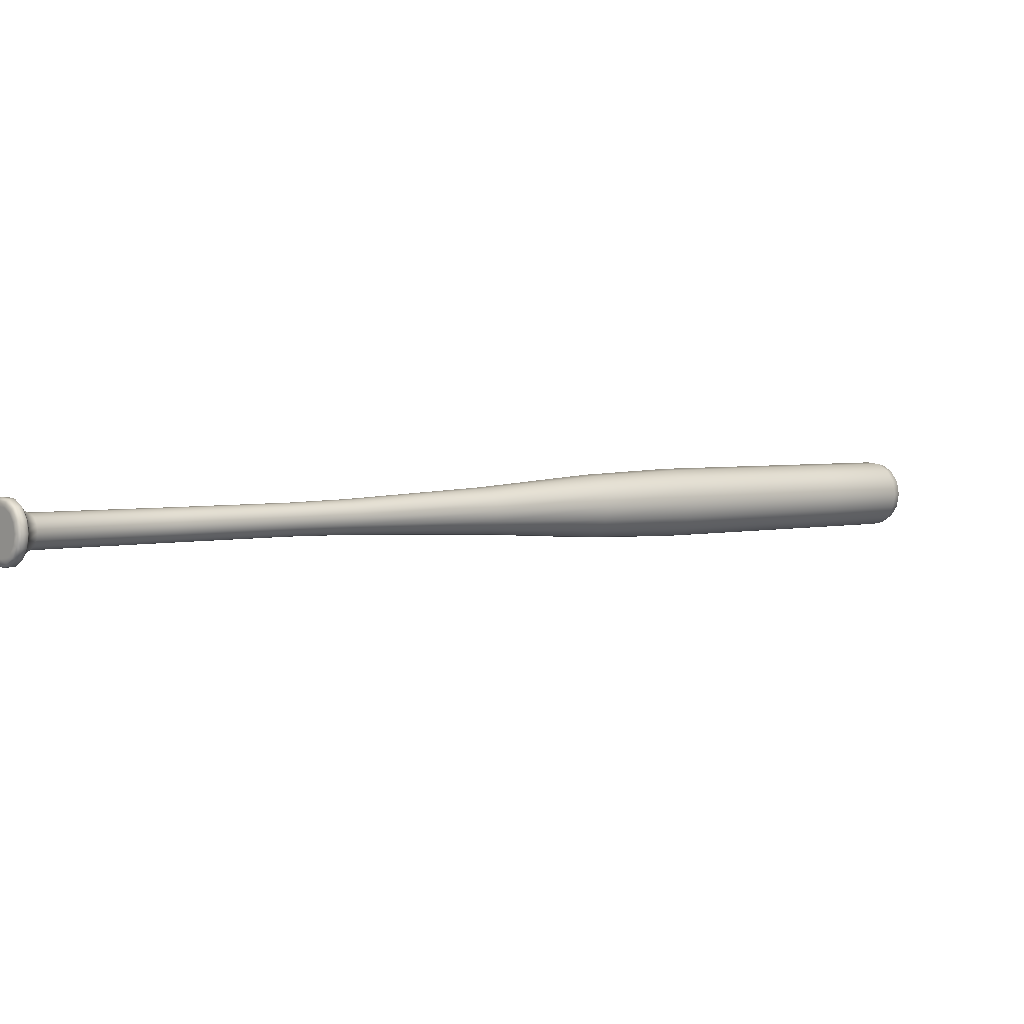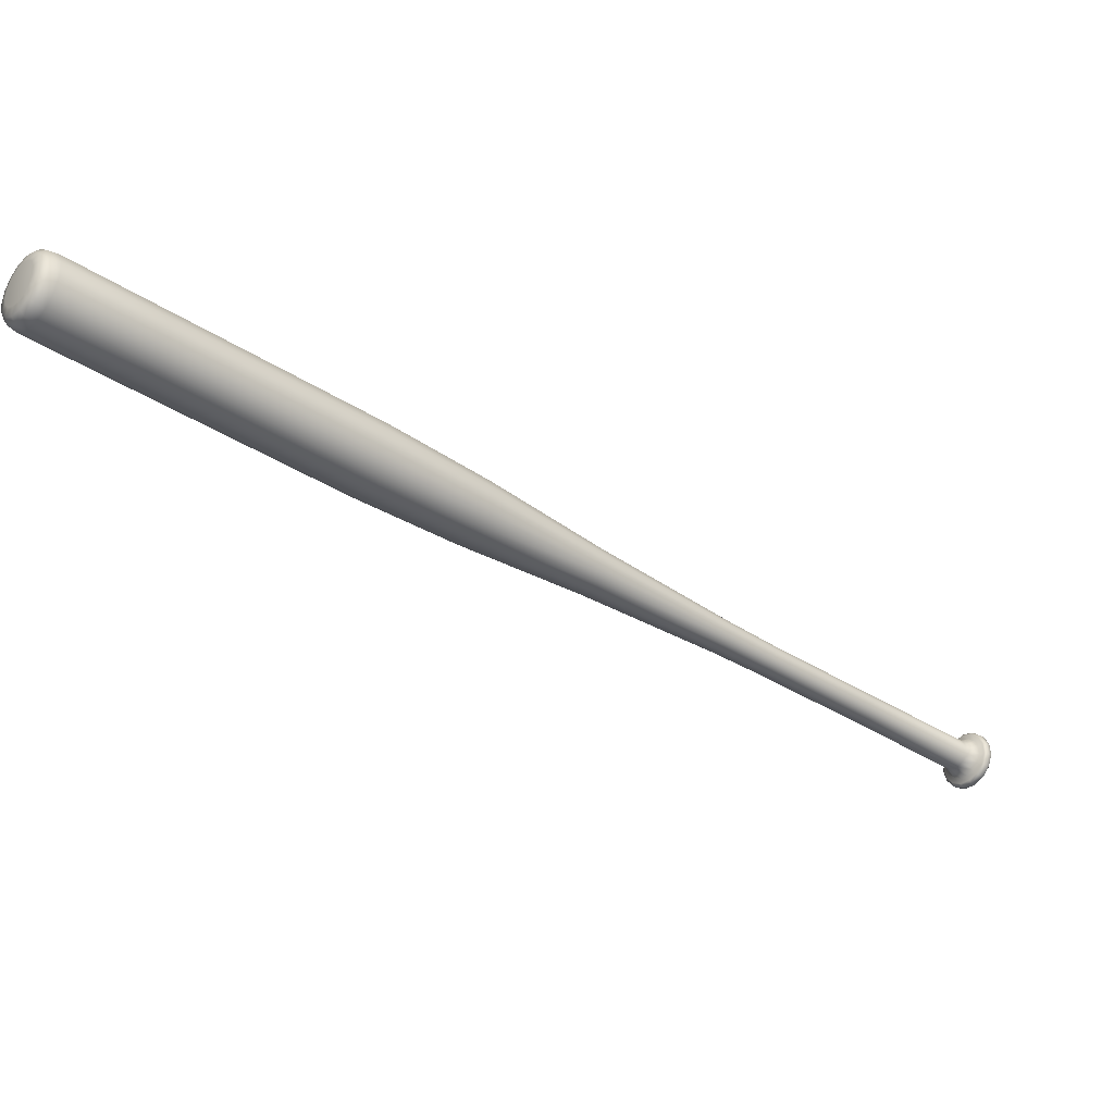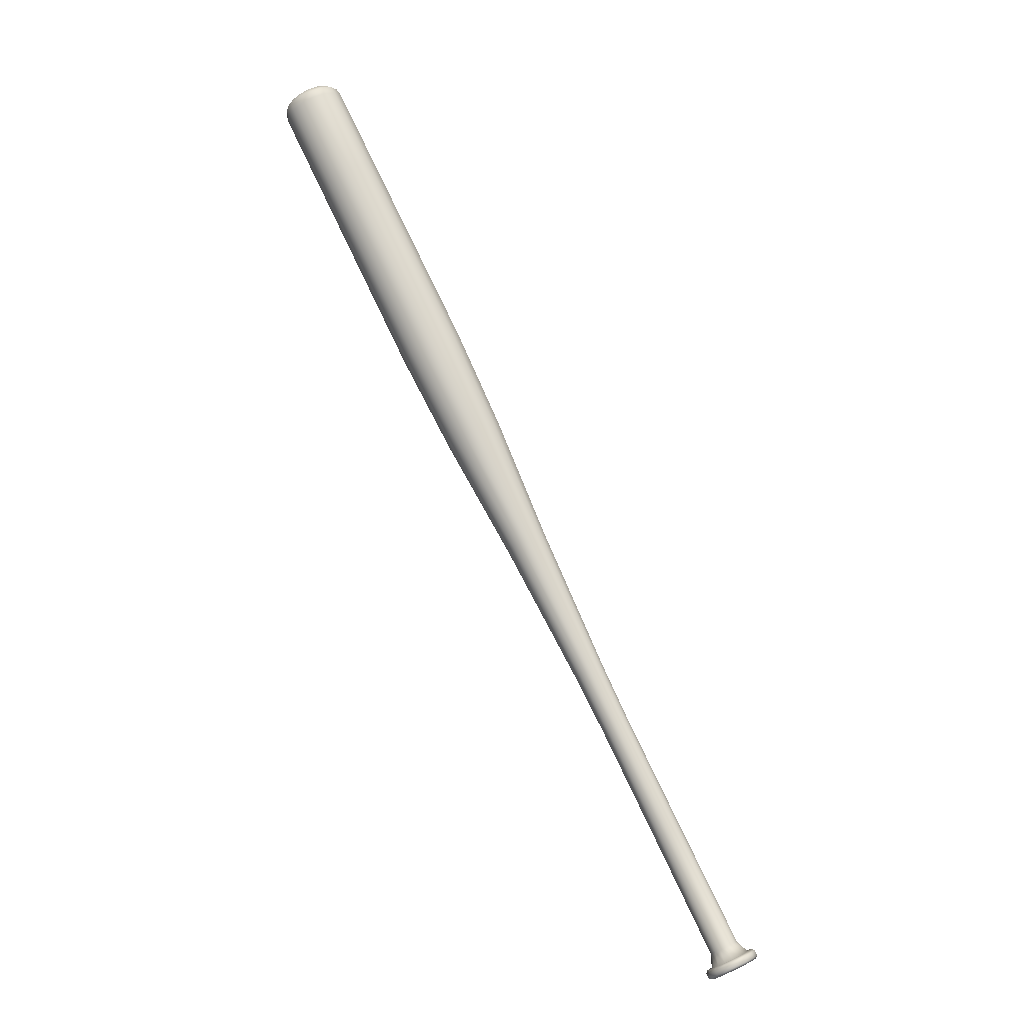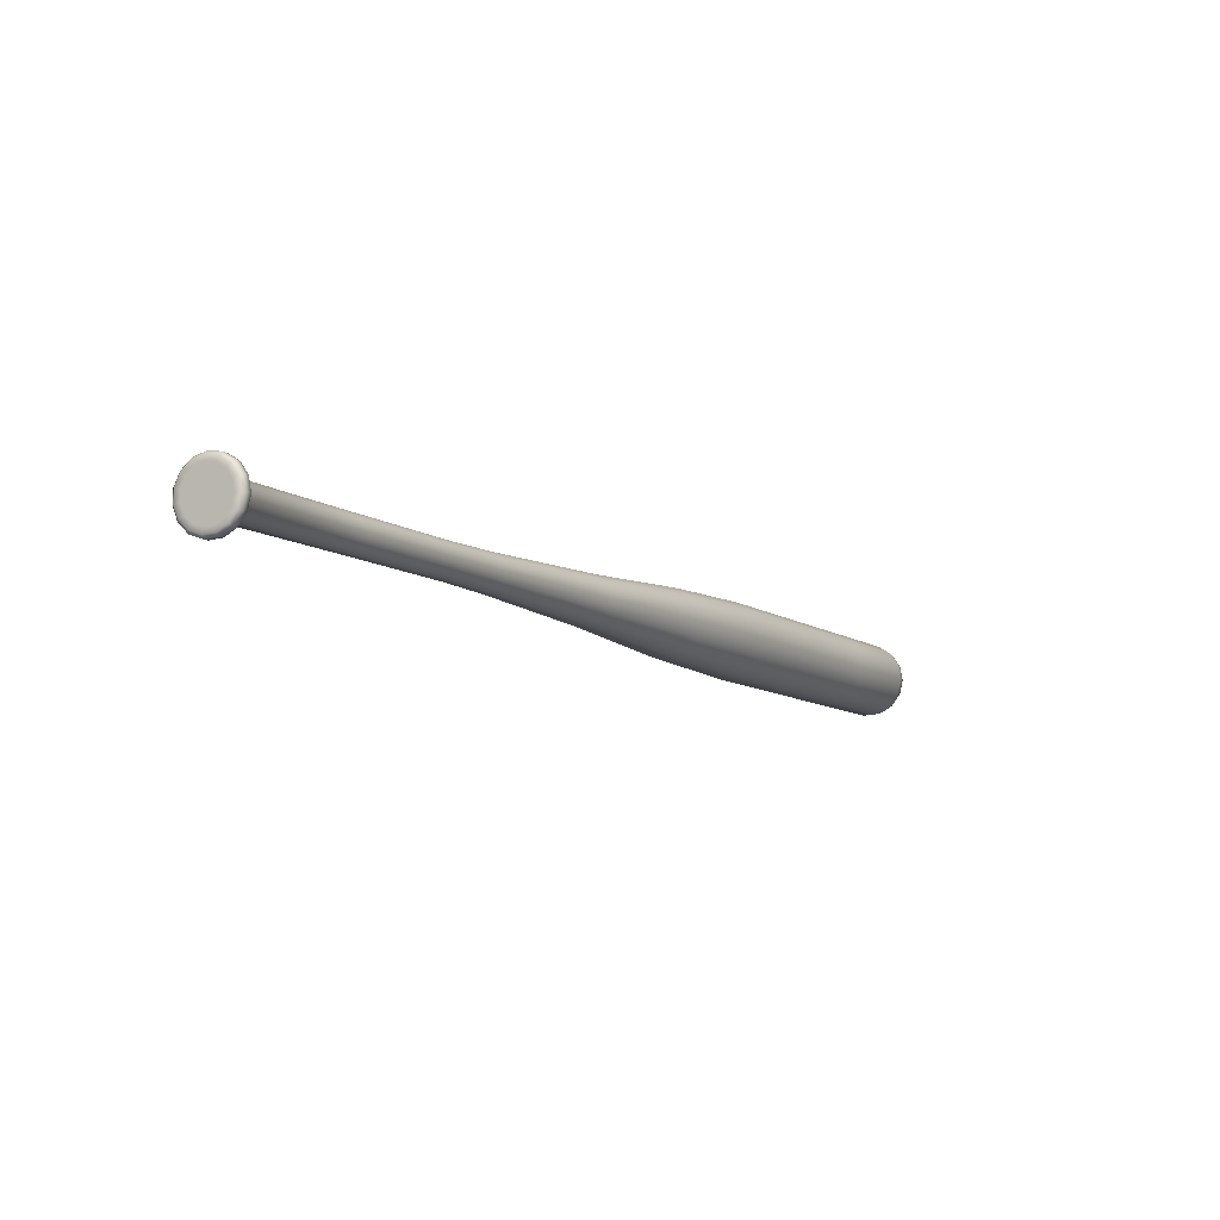
<metadata>
{"format":"obj","ext":"obj","renderer":"f3d","projection":"perspective","resolution":1024,"background":"white","views":[{"elev":-77.5,"azim":0.0,"up":"+Z"},{"elev":61.4,"azim":-166.1,"up":"+Z"},{"elev":70.7,"azim":-156.9,"up":"+Y"},{"elev":-56.4,"azim":-43.4,"up":"+Z"}]}
</metadata>
<code>
g default
v -2.576 5.387 -0.164
v -2.575 5.429 -0.1712
v -2.564 5.466 -0.1906
v -2.564 5.346 -0.1702
v -2.408 5.43 -0.2845
v -2.374 5.43 -0.2196
v -2.37 5.399 -0.2192
v -2.402 5.388 -0.284
v -2.424 5.467 -0.2719
v -2.386 5.457 -0.2103
v -2.449 5.493 -0.2482
v -2.404 5.476 -0.1931
v -2.477 5.503 -0.2176
v -2.425 5.483 -0.1706
v -2.504 5.495 -0.1855
v -2.445 5.478 -0.1471
v -2.526 5.471 -0.1572
v -2.46 5.46 -0.1264
v -2.537 5.435 -0.1378
v -2.469 5.433 -0.1122
v -2.537 5.393 -0.1306
v -2.469 5.402 -0.1069
v -2.526 5.352 -0.1368
v -2.461 5.372 -0.1114
v -2.505 5.32 -0.1554
v -2.445 5.349 -0.125
v -2.478 5.301 -0.1831
v -2.425 5.336 -0.1453
v -2.45 5.3 -0.2151
v -2.405 5.335 -0.1688
v -2.425 5.317 -0.246
v -2.387 5.347 -0.1914
v -2.408 5.348 -0.2704
v -2.374 5.369 -0.2092
v -1.89 5.501 0.2069
v -1.656 5.535 0.4121
v -1.652 5.505 0.4125
v -1.886 5.47 0.2073
v -1.902 5.527 0.216
v -1.668 5.562 0.4212
v -1.92 5.546 0.233
v -1.686 5.58 0.4382
v -1.94 5.553 0.2548
v -1.706 5.587 0.46
v -1.959 5.547 0.2779
v -1.726 5.582 0.4831
v -1.975 5.53 0.2981
v -1.741 5.564 0.5034
v -1.983 5.504 0.312
v -1.749 5.538 0.5172
v -1.983 5.474 0.3172
v -1.749 5.508 0.5224
v -1.975 5.445 0.3128
v -1.741 5.479 0.518
v -1.96 5.421 0.2994
v -1.726 5.456 0.5047
v -1.94 5.408 0.2796
v -1.707 5.443 0.4848
v -1.92 5.408 0.2566
v -1.686 5.442 0.4619
v -1.903 5.419 0.2345
v -1.669 5.454 0.4397
v -1.89 5.441 0.217
v -1.657 5.476 0.4223
v -1.422 5.569 0.6174
v -1.418 5.539 0.6177
v -1.434 5.596 0.6265
v -1.452 5.615 0.6434
v -1.472 5.622 0.6653
v -1.492 5.616 0.6884
v -1.507 5.599 0.7086
v -1.515 5.573 0.7225
v -1.515 5.543 0.7276
v -1.507 5.513 0.7232
v -1.492 5.49 0.7099
v -1.473 5.477 0.69
v -1.452 5.476 0.6671
v -1.435 5.488 0.645
v -1.423 5.51 0.6275
v -1.185 5.605 0.8184
v -1.181 5.573 0.8187
v -1.198 5.634 0.8281
v -1.217 5.654 0.8464
v -1.239 5.662 0.8699
v -1.26 5.656 0.8948
v -1.276 5.637 0.9166
v -1.285 5.609 0.9316
v -1.285 5.577 0.9372
v -1.276 5.545 0.9324
v -1.26 5.52 0.918
v -1.239 5.506 0.8966
v -1.217 5.505 0.8719
v -1.198 5.518 0.8481
v -1.185 5.542 0.8293
v -0.5894 5.699 1.302
v -0.5833 5.654 1.303
v -0.6071 5.739 1.316
v -0.6332 5.766 1.341
v -0.6634 5.777 1.374
v -0.6923 5.768 1.408
v -0.7149 5.743 1.438
v -0.7273 5.704 1.459
v -0.7275 5.659 1.467
v -0.7153 5.616 1.46
v -0.6929 5.581 1.44
v -0.6641 5.562 1.411
v -0.6339 5.561 1.376
v -0.6076 5.578 1.344
v -0.5896 5.611 1.317
v -0.06533 5.784 1.709
v -0.05688 5.722 1.71
v -0.08976 5.839 1.728
v -0.1258 5.877 1.763
v -0.1673 5.891 1.808
v -0.2071 5.88 1.855
v -0.2383 5.844 1.896
v -0.2555 5.791 1.925
v -0.2557 5.729 1.935
v -0.2389 5.669 1.926
v -0.208 5.622 1.899
v -0.1683 5.595 1.858
v -0.1267 5.593 1.811
v -0.09047 5.617 1.766
v -0.06572 5.663 1.73
v 0.3533 5.849 2.055
v 0.3628 5.78 2.056
v 0.3263 5.91 2.076
v 0.2862 5.952 2.115
v 0.2401 5.968 2.165
v 0.1959 5.955 2.217
v 0.1613 5.916 2.263
v 0.1422 5.857 2.295
v 0.142 5.788 2.307
v 0.1606 5.721 2.296
v 0.195 5.669 2.266
v 0.239 5.639 2.221
v 0.2851 5.637 2.169
v 0.3255 5.664 2.118
v 0.3529 5.714 2.078
v 0.7619 5.909 2.414
v 0.7713 5.84 2.415
v 0.7348 5.97 2.434
v 0.6947 6.012 2.473
v 0.6486 6.028 2.523
v 0.6045 6.015 2.575
v 0.5698 5.976 2.622
v 0.5507 5.917 2.653
v 0.5505 5.848 2.665
v 0.5692 5.782 2.655
v 0.6035 5.729 2.624
v 0.6475 5.699 2.579
v 0.6937 5.697 2.527
v 0.734 5.724 2.477
v 0.7614 5.774 2.437
v 1.17 5.969 2.772
v 1.18 5.9 2.773
v 1.143 6.03 2.793
v 1.103 6.072 2.831
v 1.057 6.088 2.881
v 1.013 6.075 2.934
v 0.9783 6.036 2.98
v 0.9592 5.977 3.012
v 0.959 5.908 3.023
v 0.9776 5.842 3.013
v 1.012 5.789 2.983
v 1.056 5.759 2.938
v 1.102 5.757 2.885
v 1.142 5.784 2.835
v 1.17 5.834 2.795
v 1.522 6.021 3.081
v 1.532 5.952 3.082
v 1.495 6.082 3.102
v 1.455 6.124 3.14
v 1.409 6.14 3.19
v 1.365 6.127 3.242
v 1.33 6.088 3.289
v 1.311 6.029 3.32
v 1.311 5.96 3.332
v 1.329 5.893 3.322
v 1.364 5.841 3.292
v 1.408 5.811 3.246
v 1.454 5.809 3.194
v 1.494 5.836 3.144
v 1.522 5.886 3.104
v 1.413 6.014 3.322
v 1.413 5.974 3.329
v 1.424 5.935 3.323
v 1.424 6.048 3.304
v 1.549 6.023 3.114
v 1.558 5.957 3.115
v 1.523 6.081 3.134
v 1.485 6.121 3.171
v 1.441 6.137 3.218
v 1.399 6.125 3.268
v 1.366 6.087 3.312
v 1.348 6.031 3.343
v 1.347 5.965 3.354
v 1.365 5.902 3.344
v 1.398 5.851 3.315
v 1.44 5.823 3.272
v 1.484 5.821 3.222
v 1.522 5.847 3.174
v 1.549 5.895 3.136
v 1.554 6.019 3.148
v 1.561 5.963 3.149
v 1.536 6.009 3.182
v 1.542 5.969 3.183
v 1.532 6.069 3.165
v 1.521 6.045 3.194
v 1.499 6.103 3.196
v 1.497 6.069 3.217
v 1.461 6.117 3.237
v 1.47 6.079 3.246
v 1.425 6.106 3.28
v 1.444 6.071 3.277
v 1.397 6.074 3.317
v 1.382 6.026 3.343
v 1.381 5.97 3.353
v 1.397 5.916 3.345
v 1.425 5.873 3.32
v 1.444 5.904 3.305
v 1.461 5.848 3.283
v 1.47 5.887 3.279
v 1.498 5.847 3.24
v 1.497 5.886 3.248
v 1.531 5.869 3.199
v 1.52 5.901 3.219
v 1.553 5.91 3.167
v 1.536 5.931 3.196
v 1.537 5.939 3.193
v -2.386 5.382 -0.3183
v -2.408 5.379 -0.3369
v -2.415 5.436 -0.3376
v -2.394 5.439 -0.3191
v -2.395 5.327 -0.2999
v -2.416 5.324 -0.3185
v -2.417 5.286 -0.2669
v -2.439 5.282 -0.2854
v -2.451 5.264 -0.2251
v -2.472 5.26 -0.2436
v -2.489 5.265 -0.1816
v -2.51 5.262 -0.2002
v -2.526 5.29 -0.1441
v -2.547 5.286 -0.1626
v -2.554 5.333 -0.1189
v -2.575 5.33 -0.1375
v -2.57 5.389 -0.1105
v -2.591 5.385 -0.129
v -2.57 5.446 -0.1203
v -2.591 5.443 -0.1388
v -2.554 5.495 -0.1466
v -2.575 5.492 -0.1651
v -2.525 5.528 -0.1849
v -2.546 5.524 -0.2034
v -2.488 5.538 -0.2284
v -2.509 5.535 -0.247
v -2.45 5.525 -0.2698
v -2.471 5.522 -0.2884
v -2.417 5.49 -0.3019
v -2.438 5.487 -0.3204
v -2.385 5.384 -0.3025
v -2.393 5.437 -0.3032
v -2.393 5.335 -0.2856
v -2.414 5.296 -0.2553
v -2.445 5.276 -0.2168
v -2.48 5.277 -0.177
v -2.513 5.3 -0.1425
v -2.54 5.34 -0.1194
v -2.554 5.391 -0.1117
v -2.554 5.443 -0.1206
v -2.539 5.488 -0.1448
v -2.513 5.518 -0.1799
v -2.479 5.528 -0.2199
v -2.444 5.516 -0.2579
v -2.413 5.484 -0.2874
v -2.446 5.424 -0.3179
v -2.431 5.432 -0.3366
v -2.424 5.379 -0.3359
v -2.44 5.382 -0.3174
v -2.463 5.462 -0.3053
v -2.451 5.478 -0.3208
v -2.487 5.488 -0.2816
v -2.482 5.51 -0.2914
v -2.515 5.497 -0.2511
v -2.517 5.522 -0.2534
v -2.543 5.49 -0.2189
v -2.551 5.513 -0.2133
v -2.577 5.483 -0.1782
v -2.592 5.438 -0.1541
v -2.592 5.385 -0.1451
v -2.578 5.334 -0.1528
v -2.543 5.314 -0.1888
v -2.551 5.294 -0.1759
v -2.516 5.296 -0.2165
v -2.518 5.272 -0.2104
v -2.488 5.295 -0.2486
v -2.483 5.27 -0.2503
v -2.463 5.311 -0.2795
v -2.452 5.291 -0.2887
v -2.446 5.342 -0.3038
v -2.431 5.329 -0.319
g Bate1
f 1 2 3
f 3 4 1
f 5 6 7
f 7 8 5
f 9 10 6
f 6 5 9
f 11 12 10
f 10 9 11
f 13 14 12
f 12 11 13
f 15 16 14
f 14 13 15
f 17 18 16
f 16 15 17
f 19 20 18
f 18 17 19
f 21 22 20
f 20 19 21
f 23 24 22
f 22 21 23
f 25 26 24
f 24 23 25
f 27 28 26
f 26 25 27
f 29 30 28
f 28 27 29
f 31 32 30
f 30 29 31
f 33 34 32
f 32 31 33
f 8 7 34
f 34 33 8
f 35 36 37
f 37 38 35
f 39 40 36
f 36 35 39
f 41 42 40
f 40 39 41
f 43 44 42
f 42 41 43
f 45 46 44
f 44 43 45
f 47 48 46
f 46 45 47
f 49 50 48
f 48 47 49
f 51 52 50
f 50 49 51
f 53 54 52
f 52 51 53
f 55 56 54
f 54 53 55
f 57 58 56
f 56 55 57
f 59 60 58
f 58 57 59
f 61 62 60
f 60 59 61
f 63 64 62
f 62 61 63
f 38 37 64
f 64 63 38
f 36 65 66
f 66 37 36
f 40 67 65
f 65 36 40
f 42 68 67
f 67 40 42
f 44 69 68
f 68 42 44
f 46 70 69
f 69 44 46
f 48 71 70
f 70 46 48
f 50 72 71
f 71 48 50
f 52 73 72
f 72 50 52
f 54 74 73
f 73 52 54
f 56 75 74
f 74 54 56
f 58 76 75
f 75 56 58
f 60 77 76
f 76 58 60
f 62 78 77
f 77 60 62
f 64 79 78
f 78 62 64
f 37 66 79
f 79 64 37
f 65 80 81
f 81 66 65
f 67 82 80
f 80 65 67
f 68 83 82
f 82 67 68
f 69 84 83
f 83 68 69
f 70 85 84
f 84 69 70
f 71 86 85
f 85 70 71
f 72 87 86
f 86 71 72
f 73 88 87
f 87 72 73
f 74 89 88
f 88 73 74
f 75 90 89
f 89 74 75
f 76 91 90
f 90 75 76
f 77 92 91
f 91 76 77
f 78 93 92
f 92 77 78
f 79 94 93
f 93 78 79
f 66 81 94
f 94 79 66
f 80 95 96
f 96 81 80
f 82 97 95
f 95 80 82
f 83 98 97
f 97 82 83
f 84 99 98
f 98 83 84
f 85 100 99
f 99 84 85
f 86 101 100
f 100 85 86
f 87 102 101
f 101 86 87
f 88 103 102
f 102 87 88
f 89 104 103
f 103 88 89
f 90 105 104
f 104 89 90
f 91 106 105
f 105 90 91
f 92 107 106
f 106 91 92
f 93 108 107
f 107 92 93
f 94 109 108
f 108 93 94
f 81 96 109
f 109 94 81
f 95 110 111
f 111 96 95
f 97 112 110
f 110 95 97
f 98 113 112
f 112 97 98
f 99 114 113
f 113 98 99
f 100 115 114
f 114 99 100
f 101 116 115
f 115 100 101
f 102 117 116
f 116 101 102
f 103 118 117
f 117 102 103
f 104 119 118
f 118 103 104
f 105 120 119
f 119 104 105
f 106 121 120
f 120 105 106
f 107 122 121
f 121 106 107
f 108 123 122
f 122 107 108
f 109 124 123
f 123 108 109
f 96 111 124
f 124 109 96
f 110 125 126
f 126 111 110
f 112 127 125
f 125 110 112
f 113 128 127
f 127 112 113
f 114 129 128
f 128 113 114
f 115 130 129
f 129 114 115
f 116 131 130
f 130 115 116
f 117 132 131
f 131 116 117
f 118 133 132
f 132 117 118
f 119 134 133
f 133 118 119
f 120 135 134
f 134 119 120
f 121 136 135
f 135 120 121
f 122 137 136
f 136 121 122
f 123 138 137
f 137 122 123
f 124 139 138
f 138 123 124
f 111 126 139
f 139 124 111
f 125 140 141
f 141 126 125
f 127 142 140
f 140 125 127
f 128 143 142
f 142 127 128
f 129 144 143
f 143 128 129
f 130 145 144
f 144 129 130
f 131 146 145
f 145 130 131
f 132 147 146
f 146 131 132
f 133 148 147
f 147 132 133
f 134 149 148
f 148 133 134
f 135 150 149
f 149 134 135
f 136 151 150
f 150 135 136
f 137 152 151
f 151 136 137
f 138 153 152
f 152 137 138
f 139 154 153
f 153 138 139
f 126 141 154
f 154 139 126
f 140 155 156
f 156 141 140
f 142 157 155
f 155 140 142
f 143 158 157
f 157 142 143
f 144 159 158
f 158 143 144
f 145 160 159
f 159 144 145
f 146 161 160
f 160 145 146
f 147 162 161
f 161 146 147
f 148 163 162
f 162 147 148
f 149 164 163
f 163 148 149
f 150 165 164
f 164 149 150
f 151 166 165
f 165 150 151
f 152 167 166
f 166 151 152
f 153 168 167
f 167 152 153
f 154 169 168
f 168 153 154
f 141 156 169
f 169 154 141
f 155 170 171
f 171 156 155
f 157 172 170
f 170 155 157
f 158 173 172
f 172 157 158
f 159 174 173
f 173 158 159
f 160 175 174
f 174 159 160
f 161 176 175
f 175 160 161
f 162 177 176
f 176 161 162
f 163 178 177
f 177 162 163
f 164 179 178
f 178 163 164
f 165 180 179
f 179 164 165
f 166 181 180
f 180 165 166
f 167 182 181
f 181 166 167
f 168 183 182
f 182 167 168
f 169 184 183
f 183 168 169
f 156 171 184
f 184 169 156
f 185 186 187
f 187 188 185
f 35 38 7
f 7 6 35
f 39 35 6
f 6 10 39
f 41 39 10
f 10 12 41
f 43 41 12
f 12 14 43
f 45 43 14
f 14 16 45
f 47 45 16
f 16 18 47
f 49 47 18
f 18 20 49
f 51 49 20
f 20 22 51
f 53 51 22
f 22 24 53
f 55 53 24
f 24 26 55
f 57 55 26
f 26 28 57
f 59 57 28
f 28 30 59
f 61 59 30
f 30 32 61
f 63 61 32
f 32 34 63
f 38 63 34
f 34 7 38
f 189 190 171
f 171 170 189
f 191 189 170
f 170 172 191
f 192 191 172
f 172 173 192
f 193 192 173
f 173 174 193
f 194 193 174
f 174 175 194
f 195 194 175
f 175 176 195
f 196 195 176
f 176 177 196
f 197 196 177
f 177 178 197
f 198 197 178
f 178 179 198
f 199 198 179
f 179 180 199
f 200 199 180
f 180 181 200
f 201 200 181
f 181 182 201
f 202 201 182
f 182 183 202
f 203 202 183
f 183 184 203
f 190 203 184
f 184 171 190
f 204 205 190
f 190 189 204
f 206 207 205
f 205 204 206
f 208 204 189
f 189 191 208
f 209 206 204
f 204 208 209
f 210 208 191
f 191 192 210
f 211 209 208
f 208 210 211
f 212 210 192
f 192 193 212
f 213 211 210
f 210 212 213
f 214 212 193
f 193 194 214
f 215 213 212
f 212 214 215
f 216 214 194
f 194 195 216
f 188 215 214
f 214 216 188
f 217 216 195
f 195 196 217
f 185 188 216
f 216 217 185
f 218 217 196
f 196 197 218
f 186 185 217
f 217 218 186
f 219 218 197
f 197 198 219
f 187 186 218
f 218 219 187
f 220 219 198
f 198 199 220
f 221 187 219
f 219 220 221
f 222 220 199
f 199 200 222
f 223 221 220
f 220 222 223
f 224 222 200
f 200 201 224
f 225 223 222
f 222 224 225
f 226 224 201
f 201 202 226
f 227 225 224
f 224 226 227
f 228 226 202
f 202 203 228
f 229 227 226
f 226 228 229
f 205 228 203
f 203 190 205
f 205 207 230
f 205 230 229
f 205 229 228
f 221 215 188
f 188 187 221
f 223 213 215
f 215 221 223
f 225 211 213
f 213 223 225
f 227 209 211
f 211 225 227
f 229 230 206
f 229 206 209
f 227 229 209
f 230 207 206
f 231 232 233
f 233 234 231
f 235 236 232
f 232 231 235
f 237 238 236
f 236 235 237
f 239 240 238
f 238 237 239
f 241 242 240
f 240 239 241
f 243 244 242
f 242 241 243
f 245 246 244
f 244 243 245
f 247 248 246
f 246 245 247
f 249 250 248
f 248 247 249
f 251 252 250
f 250 249 251
f 253 254 252
f 252 251 253
f 255 256 254
f 254 253 255
f 257 258 256
f 256 255 257
f 259 260 258
f 258 257 259
f 234 233 260
f 260 259 234
f 8 261 262
f 262 5 8
f 33 263 261
f 261 8 33
f 31 264 263
f 263 33 31
f 29 265 264
f 264 31 29
f 27 266 265
f 265 29 27
f 25 267 266
f 266 27 25
f 23 268 267
f 267 25 23
f 21 269 268
f 268 23 21
f 19 270 269
f 269 21 19
f 17 271 270
f 270 19 17
f 15 272 271
f 271 17 15
f 13 273 272
f 272 15 13
f 11 274 273
f 273 13 11
f 9 275 274
f 274 11 9
f 5 262 275
f 275 9 5
f 276 277 278
f 278 279 276
f 280 281 277
f 277 276 280
f 282 283 281
f 281 280 282
f 284 285 283
f 283 282 284
f 286 287 285
f 285 284 286
f 3 288 287
f 287 286 3
f 2 289 288
f 288 3 2
f 1 290 289
f 289 2 1
f 4 291 290
f 290 1 4
f 292 293 291
f 291 4 292
f 294 295 293
f 293 292 294
f 296 297 295
f 295 294 296
f 298 299 297
f 297 296 298
f 300 301 299
f 299 298 300
f 279 278 301
f 301 300 279
f 286 292 4
f 4 3 286
f 284 294 292
f 292 286 284
f 282 296 294
f 294 284 282
f 280 298 296
f 296 282 280
f 276 300 298
f 298 280 276
f 276 279 300
f 262 261 231
f 231 234 262
f 261 263 235
f 235 231 261
f 263 264 237
f 237 235 263
f 264 265 239
f 239 237 264
f 265 266 241
f 241 239 265
f 266 267 243
f 243 241 266
f 267 268 245
f 245 243 267
f 268 269 247
f 247 245 268
f 269 270 249
f 249 247 269
f 270 271 251
f 251 249 270
f 271 272 253
f 253 251 271
f 272 273 255
f 255 253 272
f 273 274 257
f 257 255 273
f 274 275 259
f 259 257 274
f 275 262 234
f 234 259 275
f 278 277 233
f 233 232 278
f 277 281 260
f 260 233 277
f 281 283 258
f 258 260 281
f 283 285 256
f 256 258 283
f 285 287 254
f 254 256 285
f 287 288 252
f 252 254 287
f 288 289 250
f 250 252 288
f 289 290 248
f 248 250 289
f 290 291 246
f 246 248 290
f 291 293 244
f 244 246 291
f 293 295 242
f 242 244 293
f 295 297 240
f 240 242 295
f 297 299 238
f 238 240 297
f 299 301 236
f 236 238 299
f 301 278 232
f 232 236 301

</code>
